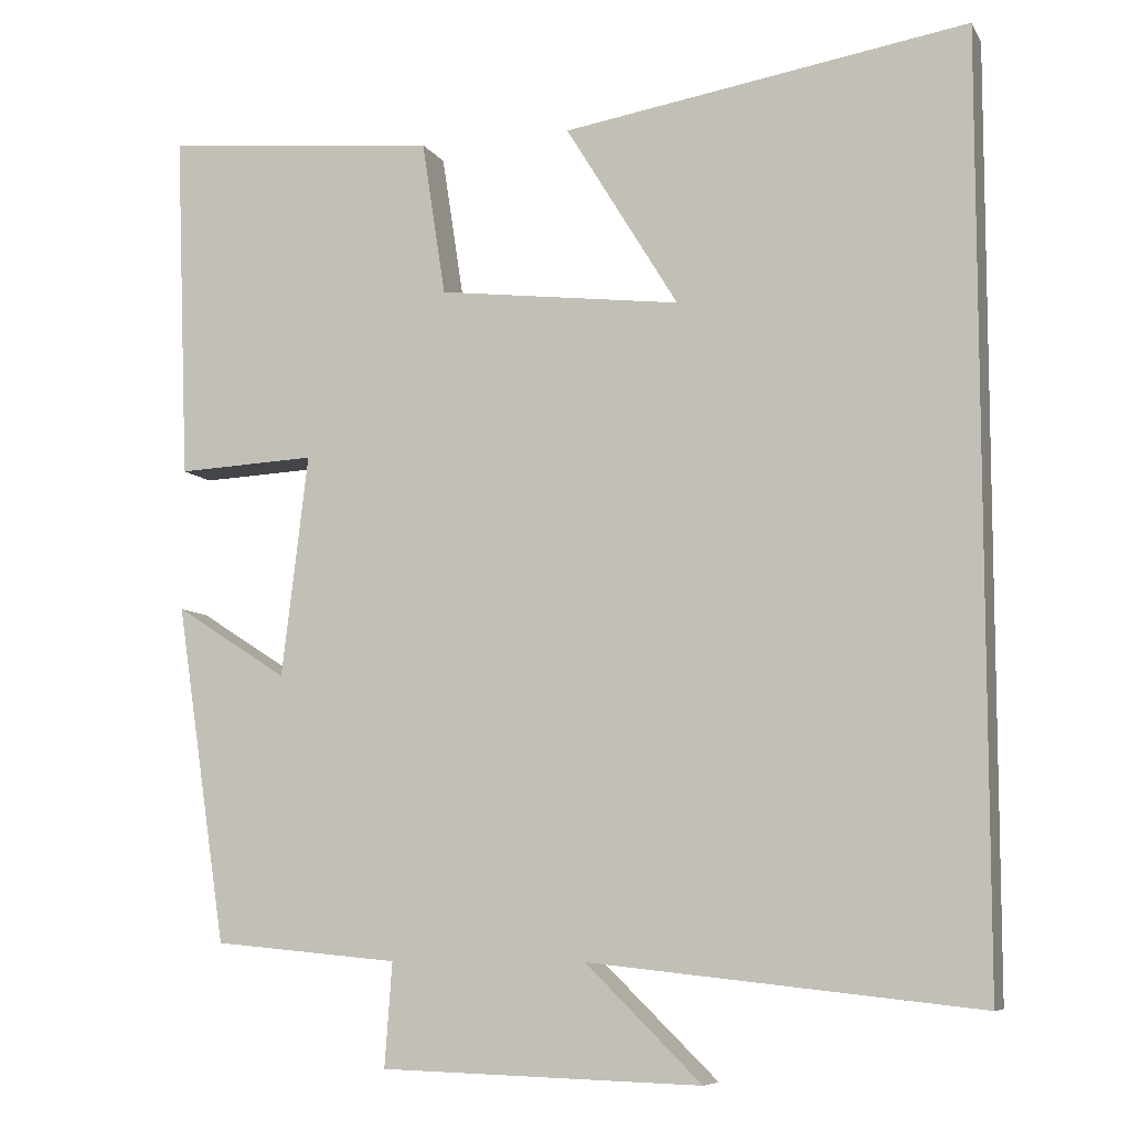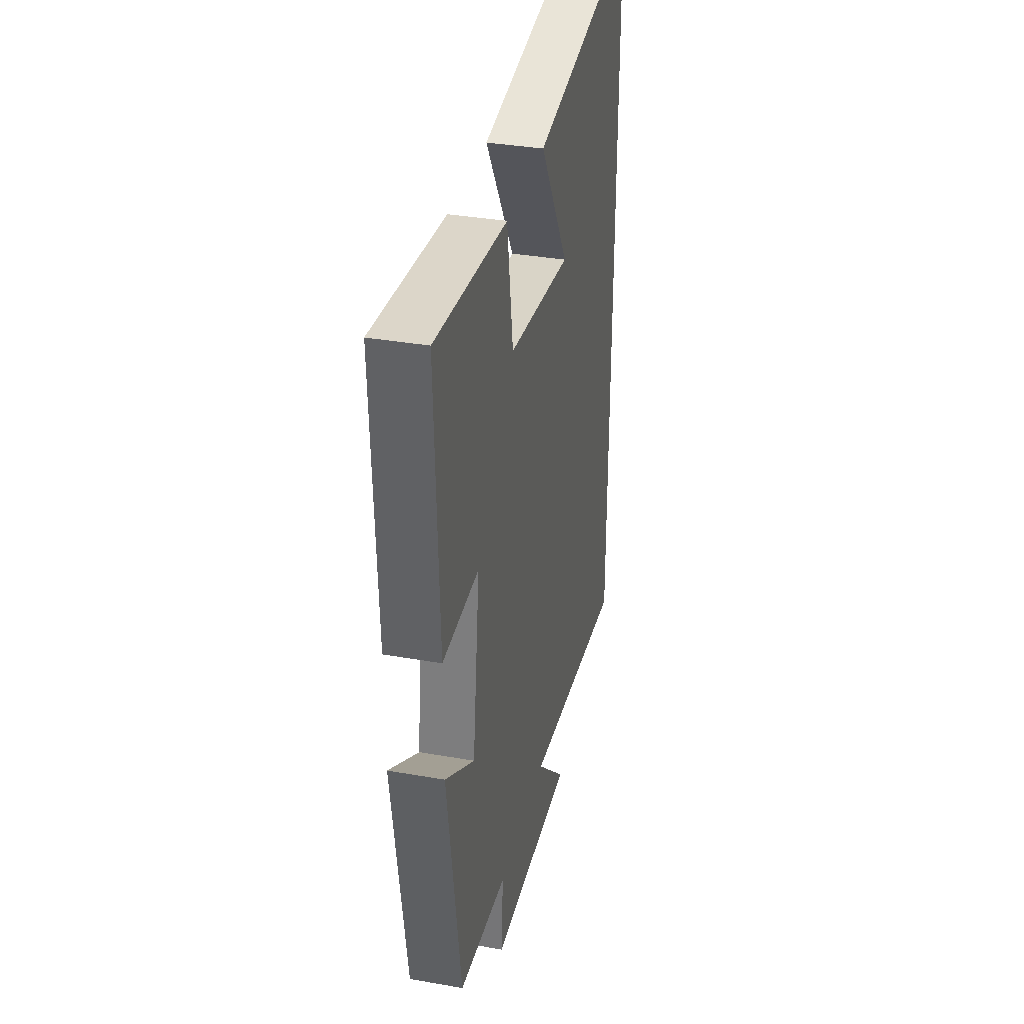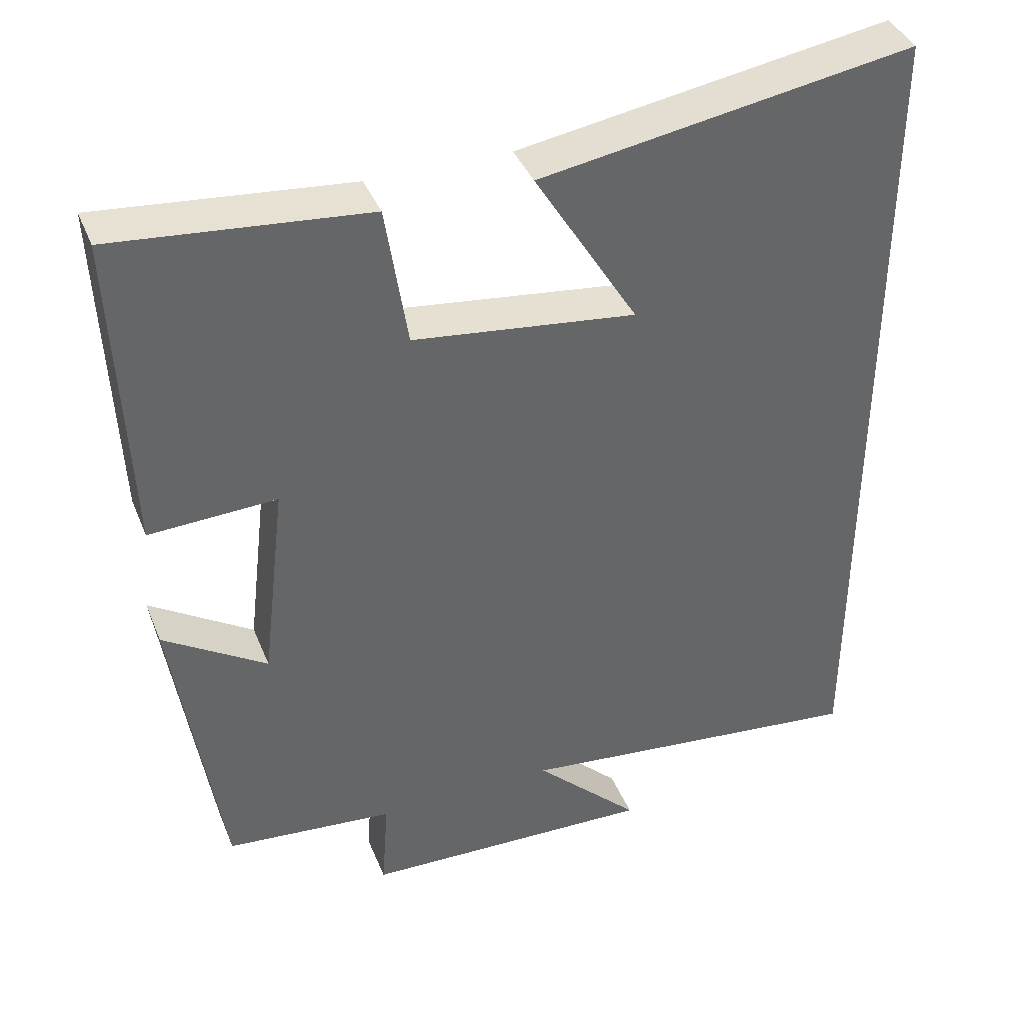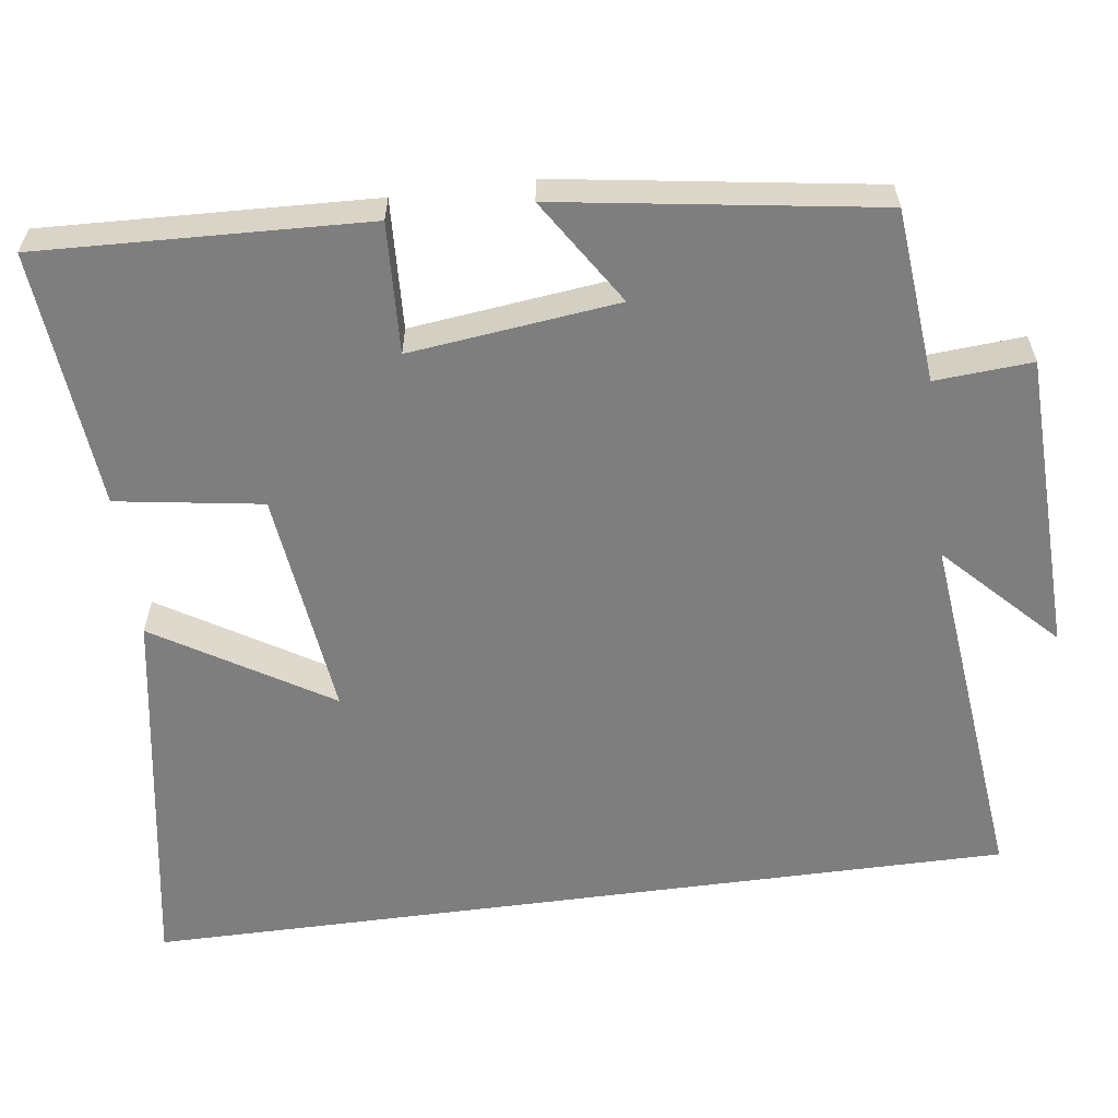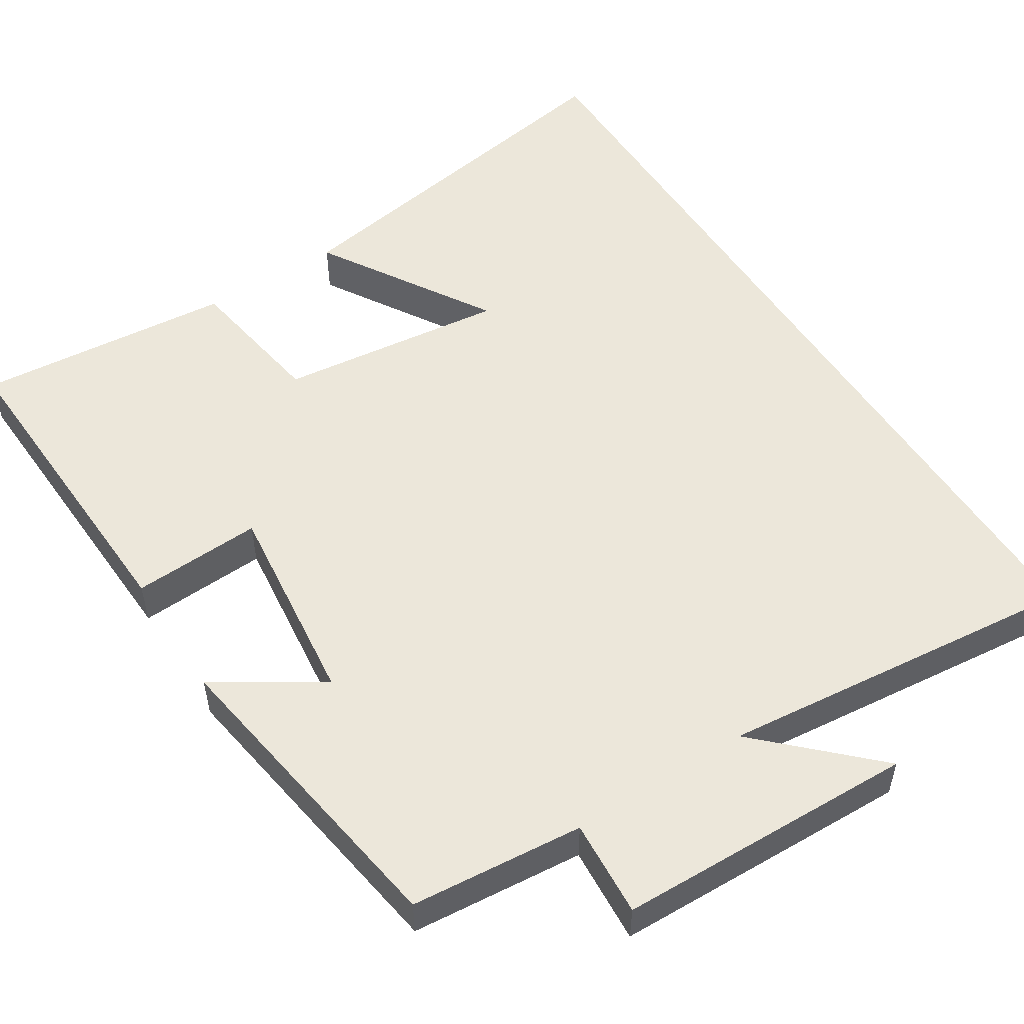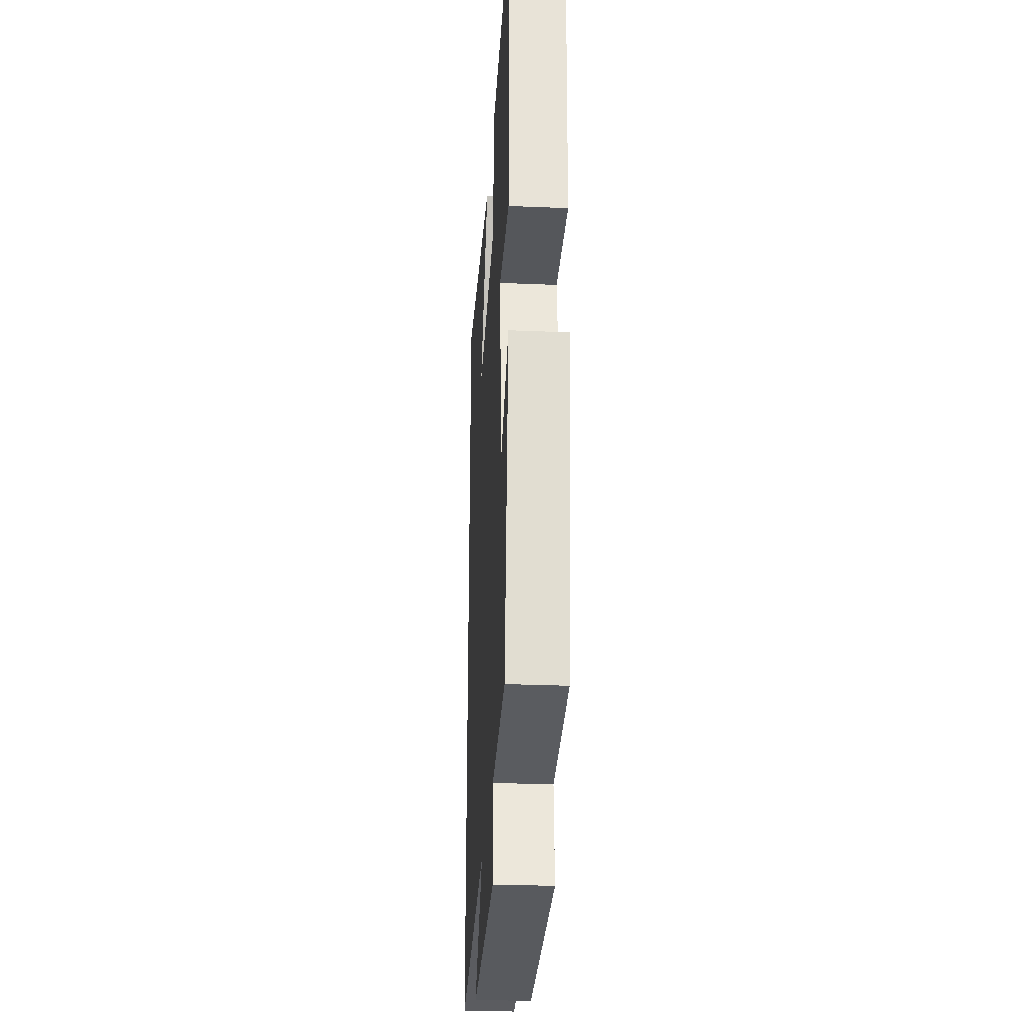
<metadata>
{"format":"obj","ext":"obj","renderer":"f3d","projection":"perspective","resolution":1024,"background":"white","views":[{"elev":-8.0,"azim":-161.9,"up":"+Z"},{"elev":35.2,"azim":103.2,"up":"+Z"},{"elev":39.8,"azim":159.2,"up":"+Z"},{"elev":-59.5,"azim":97.6,"up":"+Y"},{"elev":53.1,"azim":147.3,"up":"+Y"},{"elev":-29.1,"azim":86.4,"up":"+Z"}]}
</metadata>
<code>
v -0.5 0.07 0.581
v -0.006 0.07 0.5
v -0.143 0.07 0.275
v 0.153 0.07 0.311
v 0.182 0.07 0.5
v 0.517 0.07 0.532
v 0.5 0.07 0.107
v 0.331 0.07 0.115
v 0.363 0.07 -0.155
v 0.5 0.07 -0.067
v 0.438 0.07 -0.479
v 0.213 0.07 -0.5
v 0.222 0.07 -0.626
v -0.168 0.07 -0.638
v -0.027 0.07 -0.5
v -0.5 0.07 -0.551
v -0.5 0 0.581
v -0.006 0 0.5
v -0.143 0 0.275
v 0.153 0 0.311
v 0.182 0 0.5
v 0.517 0 0.532
v 0.5 0 0.107
v 0.331 0 0.115
v 0.363 0 -0.155
v 0.5 0 -0.067
v 0.438 0 -0.479
v 0.213 0 -0.5
v 0.222 0 -0.626
v -0.168 0 -0.638
v -0.027 0 -0.5
v -0.5 0 -0.551
f 15 16 1
f 12 13 14 15
f 11 12 15
f 10 11 15
f 9 10 15
f 8 9 15
f 6 7 8
f 5 6 8
f 4 5 8
f 3 4 8 15
f 1 2 3
f 1 3 15
f 17 32 31
f 31 30 29 28
f 31 28 27
f 31 27 26
f 31 26 25
f 31 25 24
f 24 23 22
f 24 22 21
f 24 21 20
f 31 24 20 19
f 19 18 17
f 31 19 17
f 1 17 18 2
f 2 18 19 3
f 3 19 20 4
f 4 20 21 5
f 5 21 22 6
f 6 22 23 7
f 7 23 24 8
f 8 24 25 9
f 9 25 26 10
f 10 26 27 11
f 11 27 28 12
f 12 28 29 13
f 13 29 30 14
f 14 30 31 15
f 15 31 32 16
f 16 32 17 1

</code>
